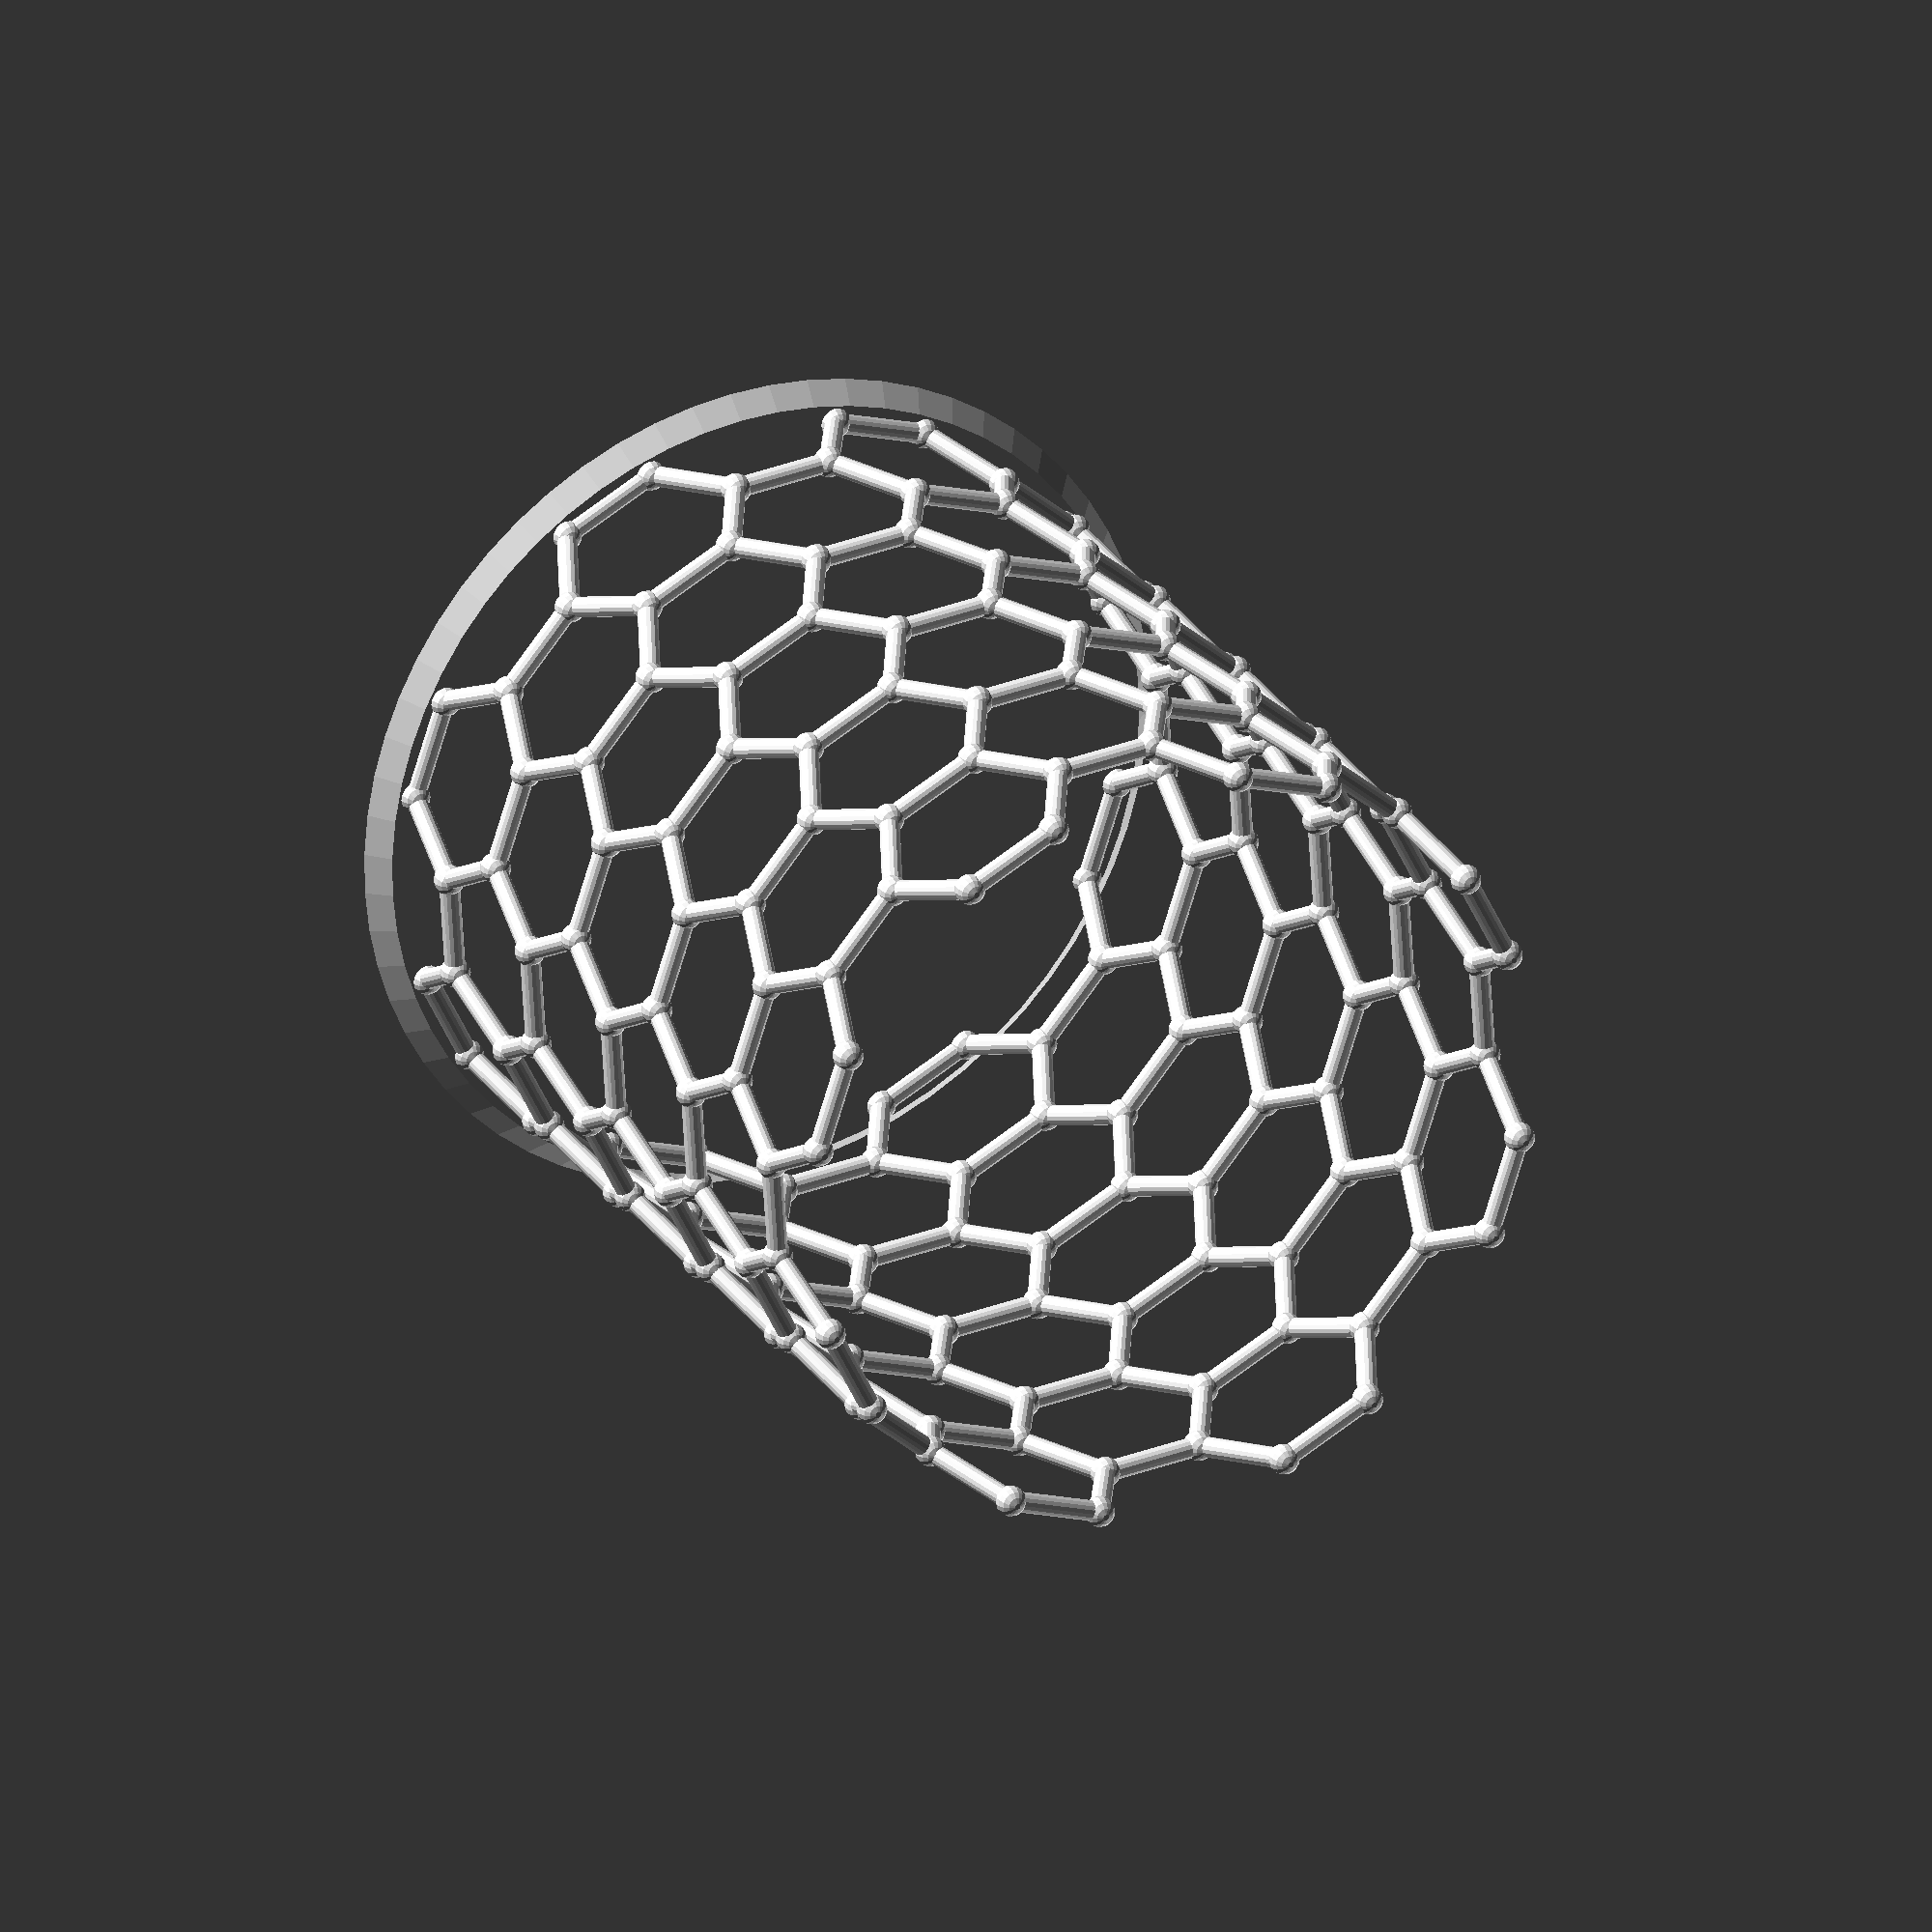
<openscad>
// --- Input Variables ---
$fn = 16;

VERTEX_THICKNESS = 3;
SEGMENT_THICKNESS = 2;
SEGMENT_LENGTH = 10;
NUM_SIDES = 16; // only makes sense with even numbers
NUM_LAYERS = 10; 

// --- Intermediate Variables ---

g_slice_angle = 360 / NUM_SIDES;
g_vertex_angle = (NUM_SIDES - 2) * 180 / NUM_SIDES;
g_face_length = SEGMENT_LENGTH * ((1 / (2 * sin(g_vertex_angle/2))) + 1);
g_segment_radius = g_face_length / (2 * tan(g_slice_angle/2));
g_vertex_radius = g_face_length / (2 * sin(g_slice_angle/2));
echo("Tube has diameter ", g_vertex_radius * 2);
echo("Tube has height ", g_layer_height * NUM_LAYERS);

g_vertex_radius_reduction = SEGMENT_LENGTH / (4 * tan(g_vertex_angle/2));

g_hexagon_height = sqrt(3) * SEGMENT_LENGTH;
g_layer_height = g_hexagon_height / 2;

// --- Geometry ---

module dumbbell()
{
    render() { // cache this object for future calls
        union() { // union early to "swallow" internal verticies
            rotate([0,90,0])
                cylinder(h=SEGMENT_LENGTH, r=SEGMENT_THICKNESS/2, center=true);
            translate([SEGMENT_LENGTH/2,0,0])
                sphere(r=VERTEX_THICKNESS/2);
            translate([-SEGMENT_LENGTH/2,0,0])
                sphere(r=VERTEX_THICKNESS/2);
        }
    }
}

module makeHorizontals()
{
    render() {
        for(i = [0:2:NUM_SIDES-1])
        {
            rotate([0,0,g_slice_angle*i])
                translate([0,g_segment_radius,0])
                dumbbell();
        }
    }
}

module makeDiagonal(upAngle)
{
    translate([0,g_vertex_radius-g_vertex_radius_reduction,g_hexagon_height/4])
        rotate([0,upAngle,0])
        cylinder(h=SEGMENT_LENGTH, r=SEGMENT_THICKNESS/2, center=true);
}

module makeLeftDiagonal()
{
    render() makeDiagonal(-30);
}

module makeRightDiagonal()
{
    render() makeDiagonal(30);
}

module makeDiagonals()
{
    offset_angle = g_slice_angle / 2;
    for(i = [0:2:NUM_SIDES-1])
    {
        rotate([0,0,(g_slice_angle*i) + offset_angle])
            makeLeftDiagonal();
    }
    for(i = [1:2:NUM_SIDES-1])
    {
        rotate([0,0,(g_slice_angle*i) + offset_angle])
            makeRightDiagonal();
    }
}

module makeLayer()
{
    render()
    {
        makeHorizontals();
        makeDiagonals();
    }
}

module prototype_tube()
{
    for(layer = [0:NUM_LAYERS-1])
    {
        translate([0,0,layer * g_layer_height])
            rotate([0,0,layer * g_slice_angle])
            makeLayer();
    }
    translate([0,0, NUM_LAYERS * g_layer_height])
        rotate([0,0,(NUM_LAYERS % 2) * g_slice_angle])
        makeHorizontals();
}

prototype_tube();
base_height = 2;
translate([0,0,-base_height])
    cylinder(r1=42, r2=40, h=base_height, $fn=64);
</openscad>
<views>
elev=334.0 azim=18.7 roll=333.5 proj=o view=solid
</views>
